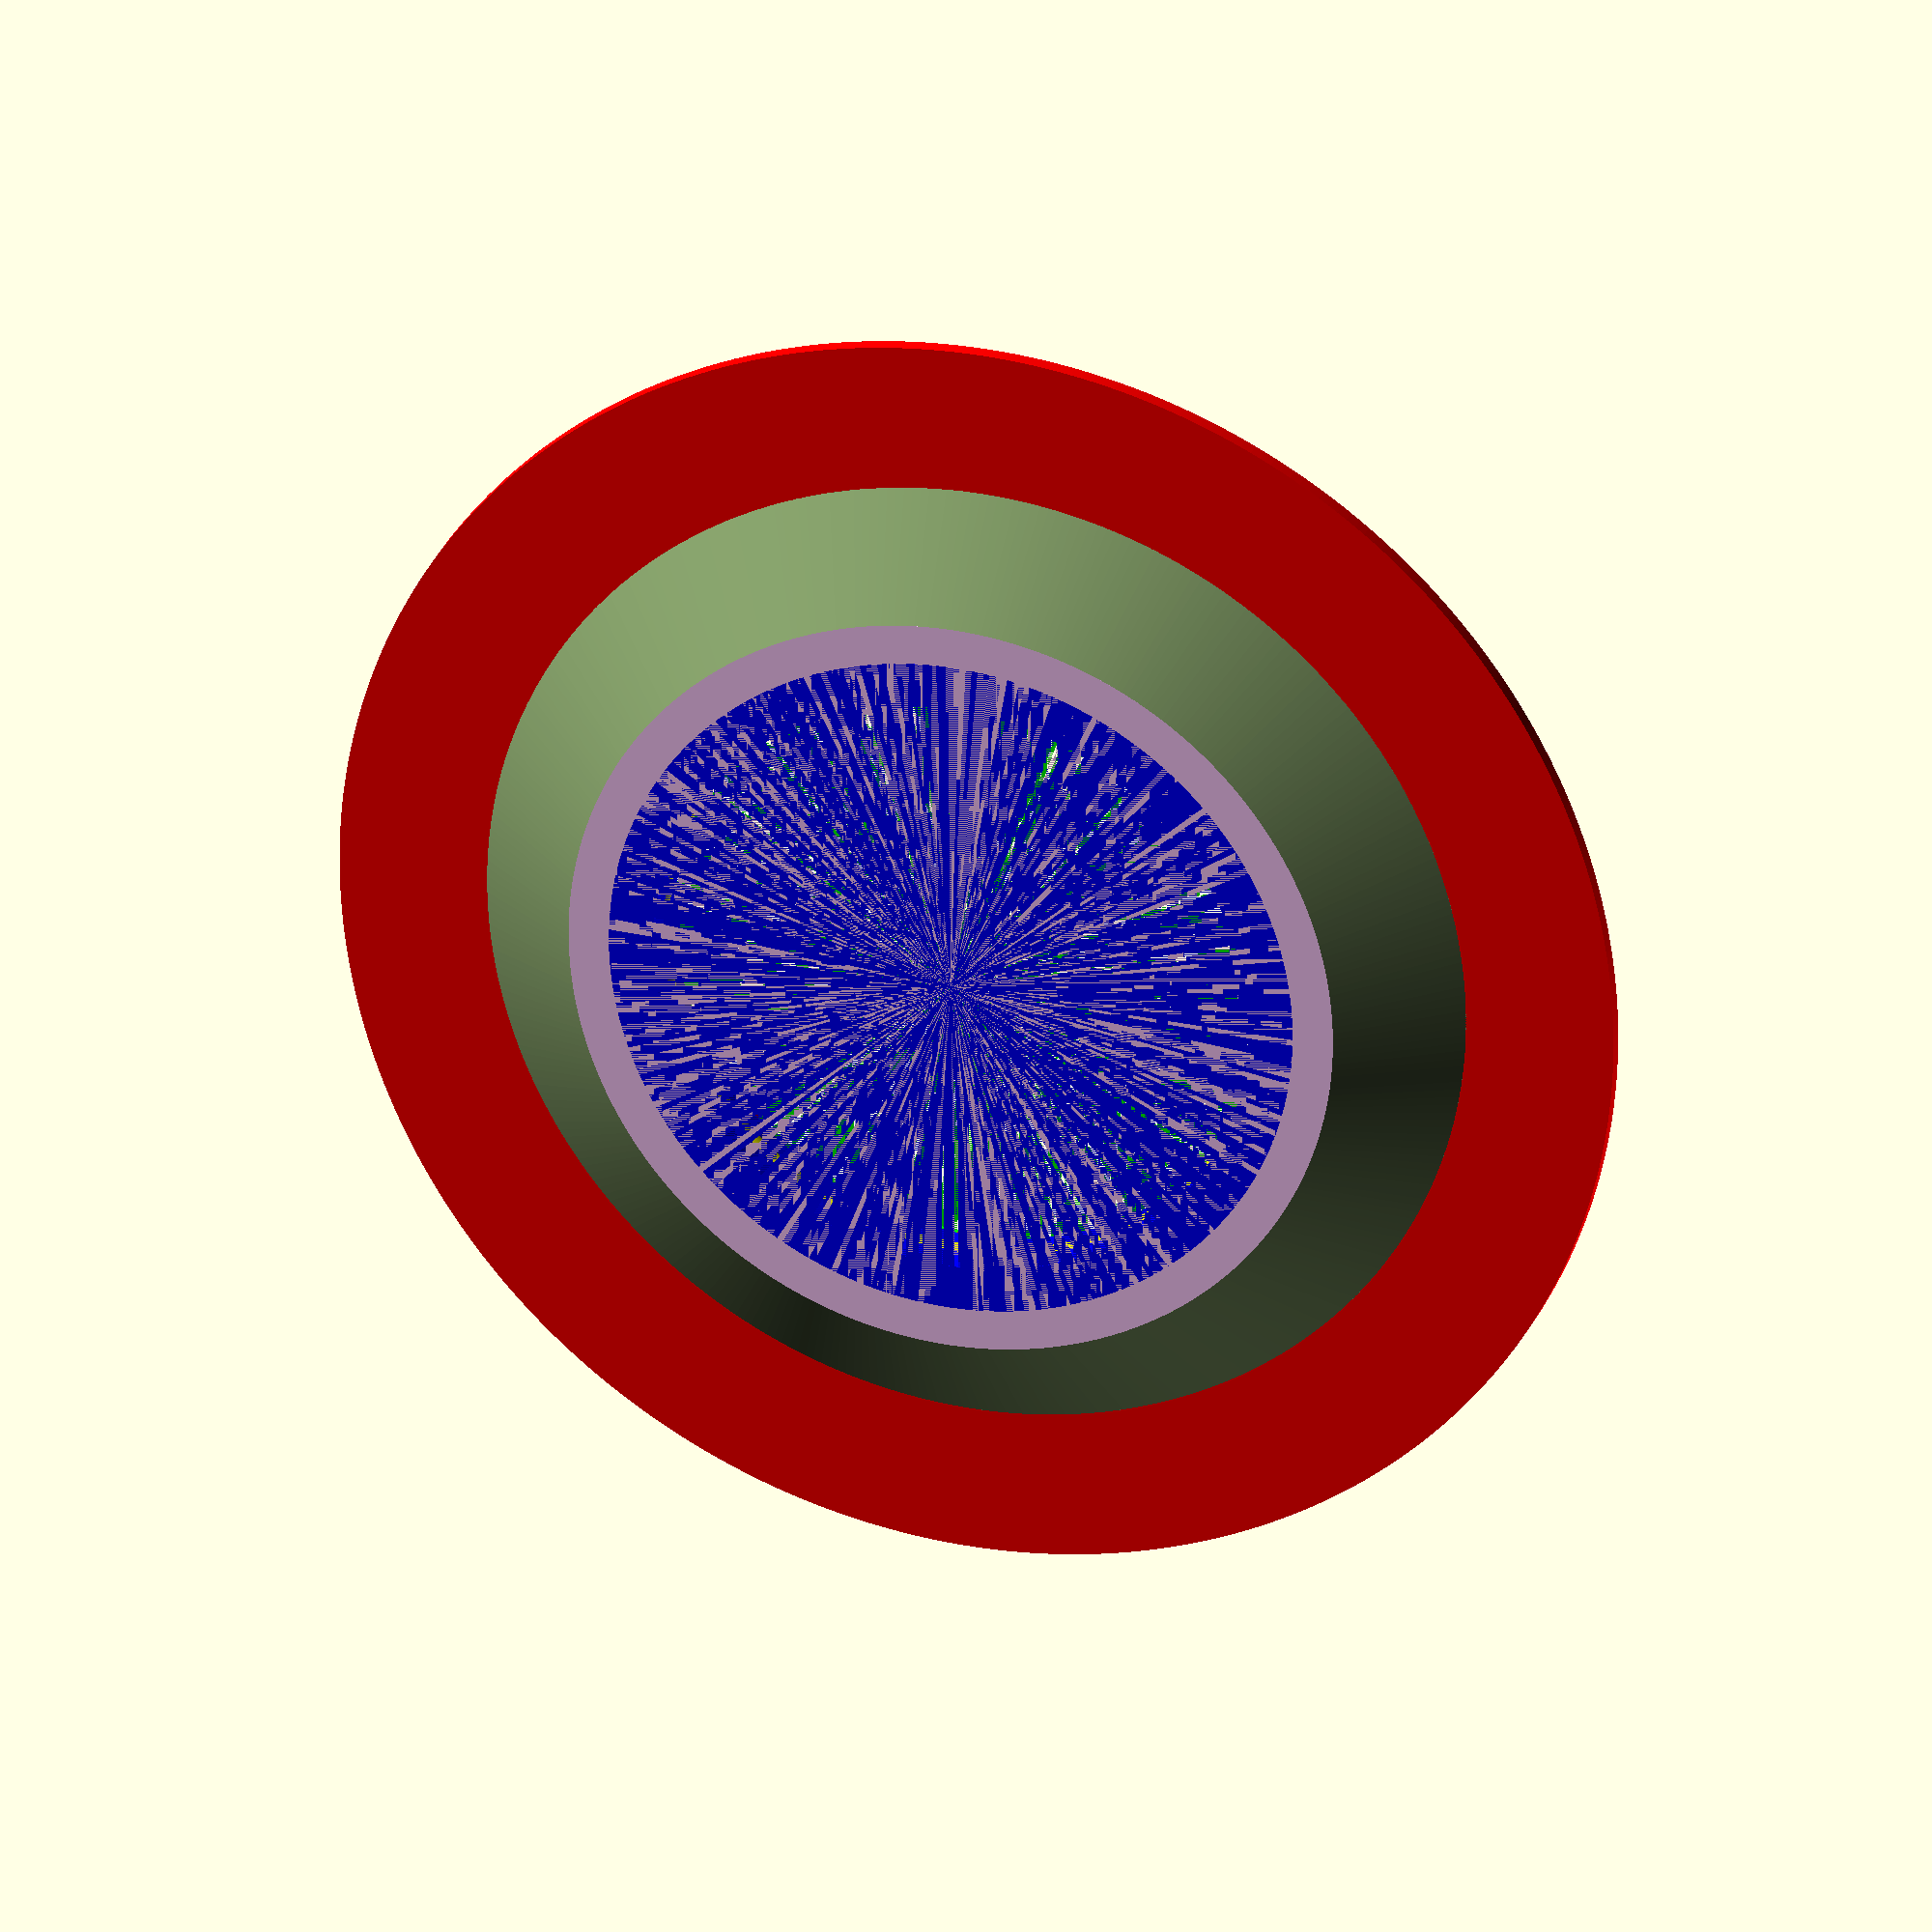
<openscad>
// Maten zijn in tienden van millimeters

$fa = 1;
$fs = 0.4;



// Buiten diameter onderschijf
A = 475;

// Onderschijf, binnenring (grootste diameter)
B = 231;

// Hoogte onderschijf
C = 11;

// Innerring hoogte.
F = 20;

// Buiten maat top
D = 255;

// Midden gat/buis (smalste diameter)
E = 222;


K = 221;

// Top hoogte, start positie boven onderschijf
HEIGHT = 71;
Y = HEIGHT - C;


h2 = 0;


BONUS_STRENGTH = 80;
TIGHTENING_RING_THICKNESS = 5;





difference() {
    union() {
        // Reenforcement
        color([0.5,0.6,0.4]) // greenish
        difference() {
            translate([0, 0, C])
                cylinder(h=Y, 
                         r1=D + 30 + BONUS_STRENGTH, 
                         r2=D + 30);

            translate([0, 0, C - 0.01])
                cylinder(h = Y + 0.02, r = D + 30);
        }
        color([1.0,0.8,1.0]) // pink
        difference() {

            translate([0, 0, C])
                cylinder(h = Y, r = D + 30);

            translate([0, 0, C - 0.01])
                cylinder(h = Y + 0.02, r = D);
        }
        
        
        // Tightening chorus ring
        wheel_radius = 244;
        tyre_diameter = 24;
        
        color([1.0,1.0,0.0]) // yellow
        translate([0, 0, HEIGHT - 30]) 
        rotate_extrude(angle=360) {
            translate([wheel_radius - tyre_diameter/2, 0])
                circle(d=tyre_diameter);
        }
        
/*
        // Tightening Ring
        color([1.0,1.0,0.0]) // yellow
        difference() {
            translate([0, 0, HEIGHT - 30 + h2])
                cylinder(h = 10, r = E);

            translate([0, 0, HEIGHT - 30 - 0.01 + h2])
                cylinder(h = 10 + 0.02, 
                         r = E - TIGHTENING_RING_THICKNESS);
        }
*/        
        
        // top
        color([0.0,0.0,1.0]) // blue
        difference() {
            translate([0, 0, C])
                cylinder(h = Y, r = D);

            translate([0, 0, C - 0.01])
                cylinder(h = Y + 0.02, r = E);
        }

        
        
        // Onderschijf
        color([1.0,0.0,0.0])
        difference() {
            // Outer size
            cylinder(h = C, r = A);
        
            // Outerring, binnenkant
            translate([0, 0, -0.01])
                cylinder(h = F + 0.02, r = B);
        }
    };
    
    color([0.0,1.0,0.0])
    translate([0, 0, -0.01])
    cylinder(h = F, r = B);
}


</openscad>
<views>
elev=333.0 azim=330.5 roll=17.8 proj=o view=solid
</views>
